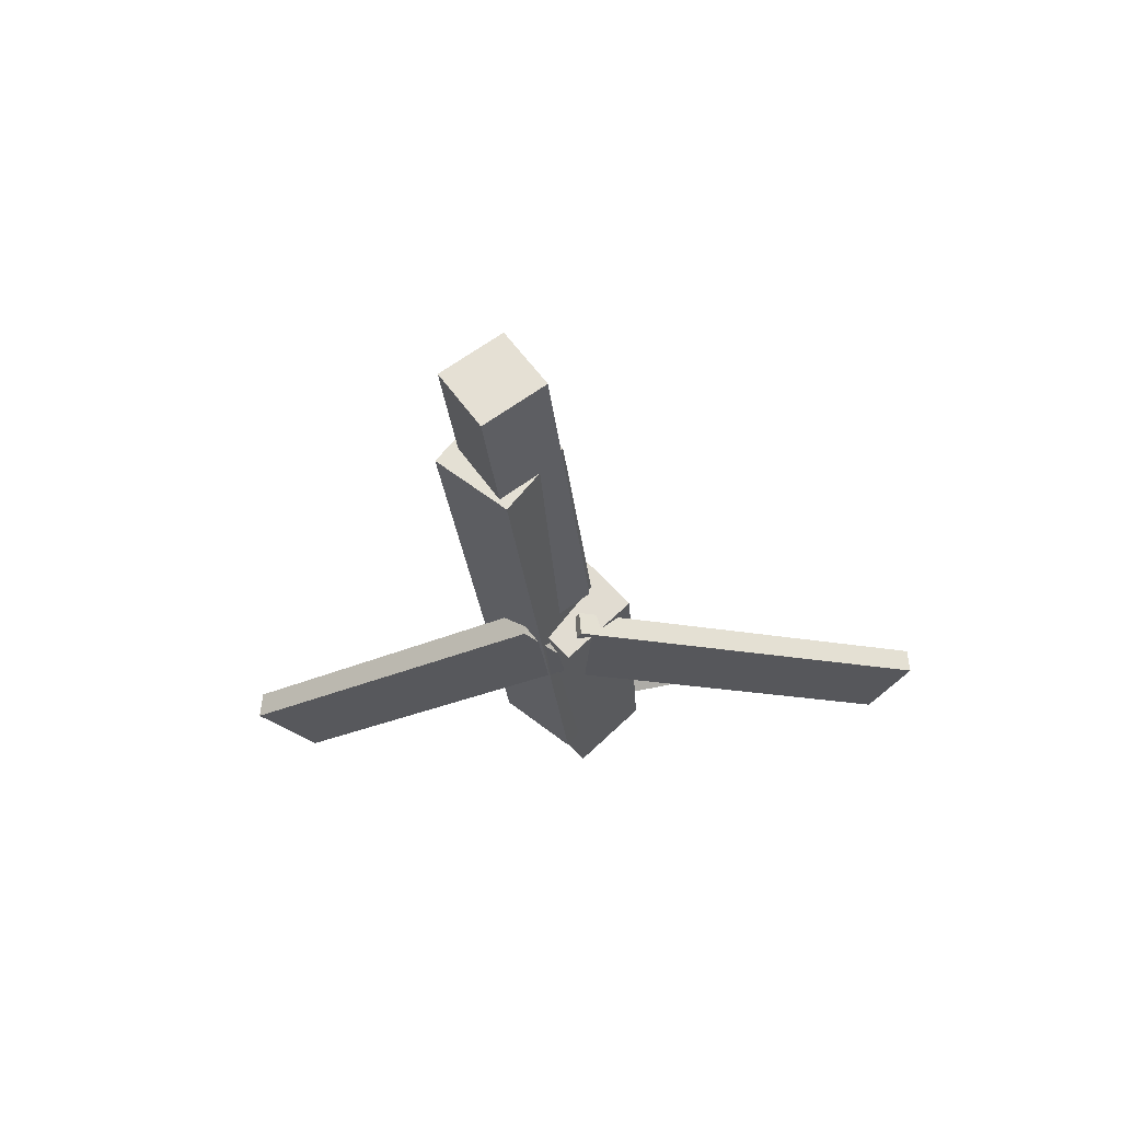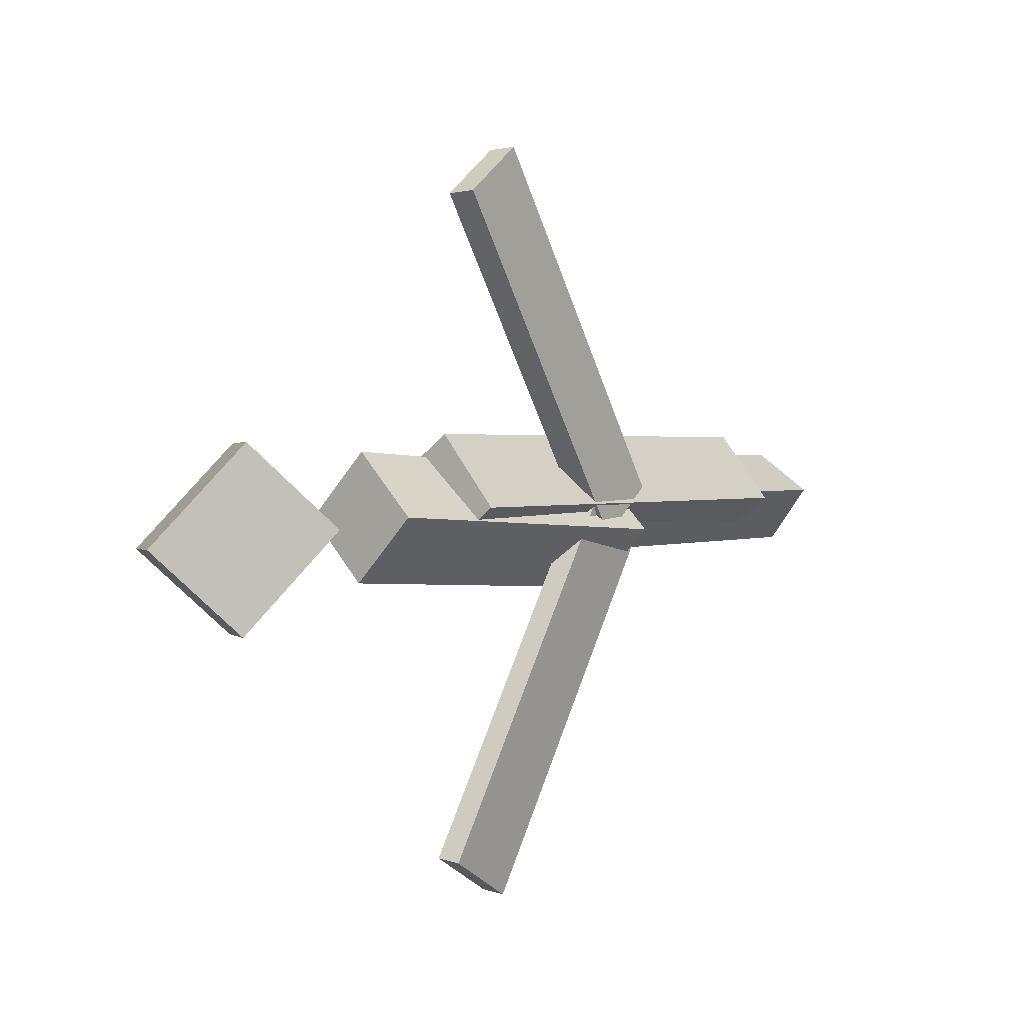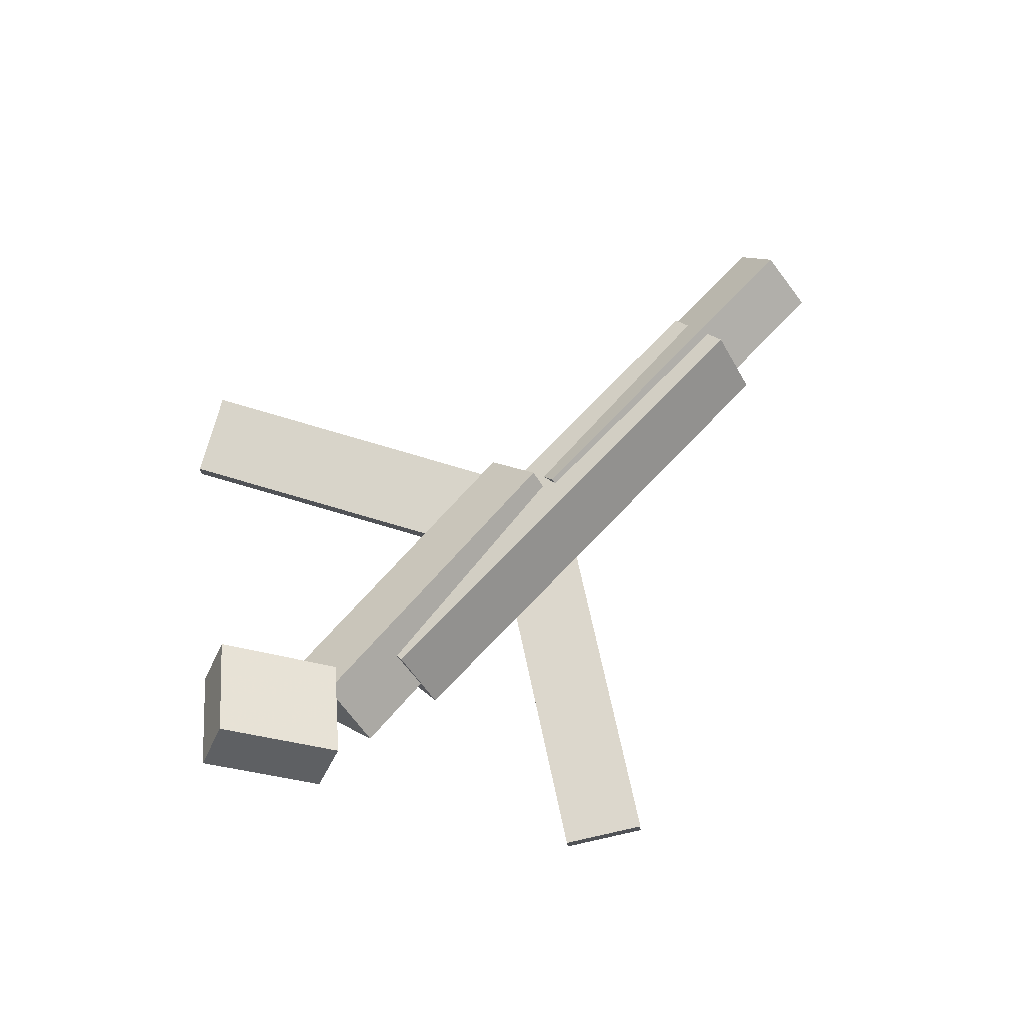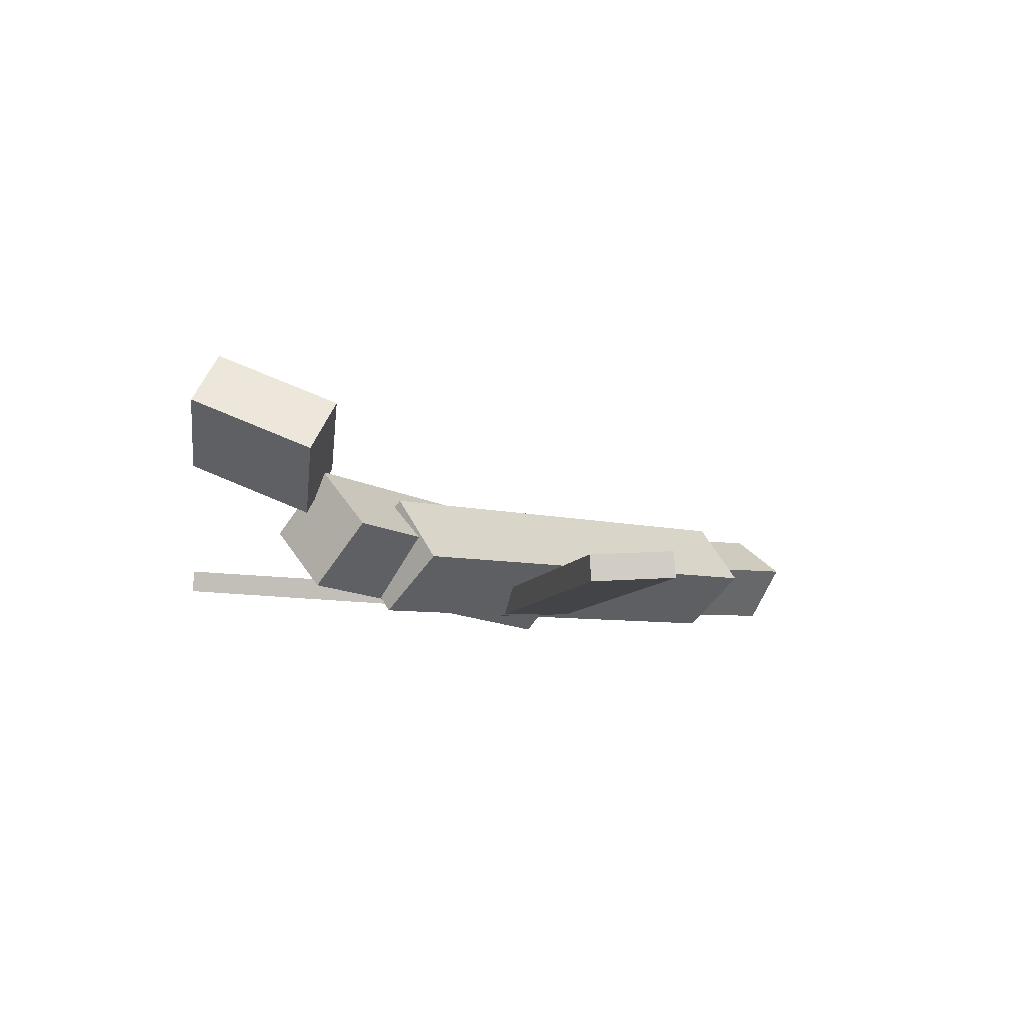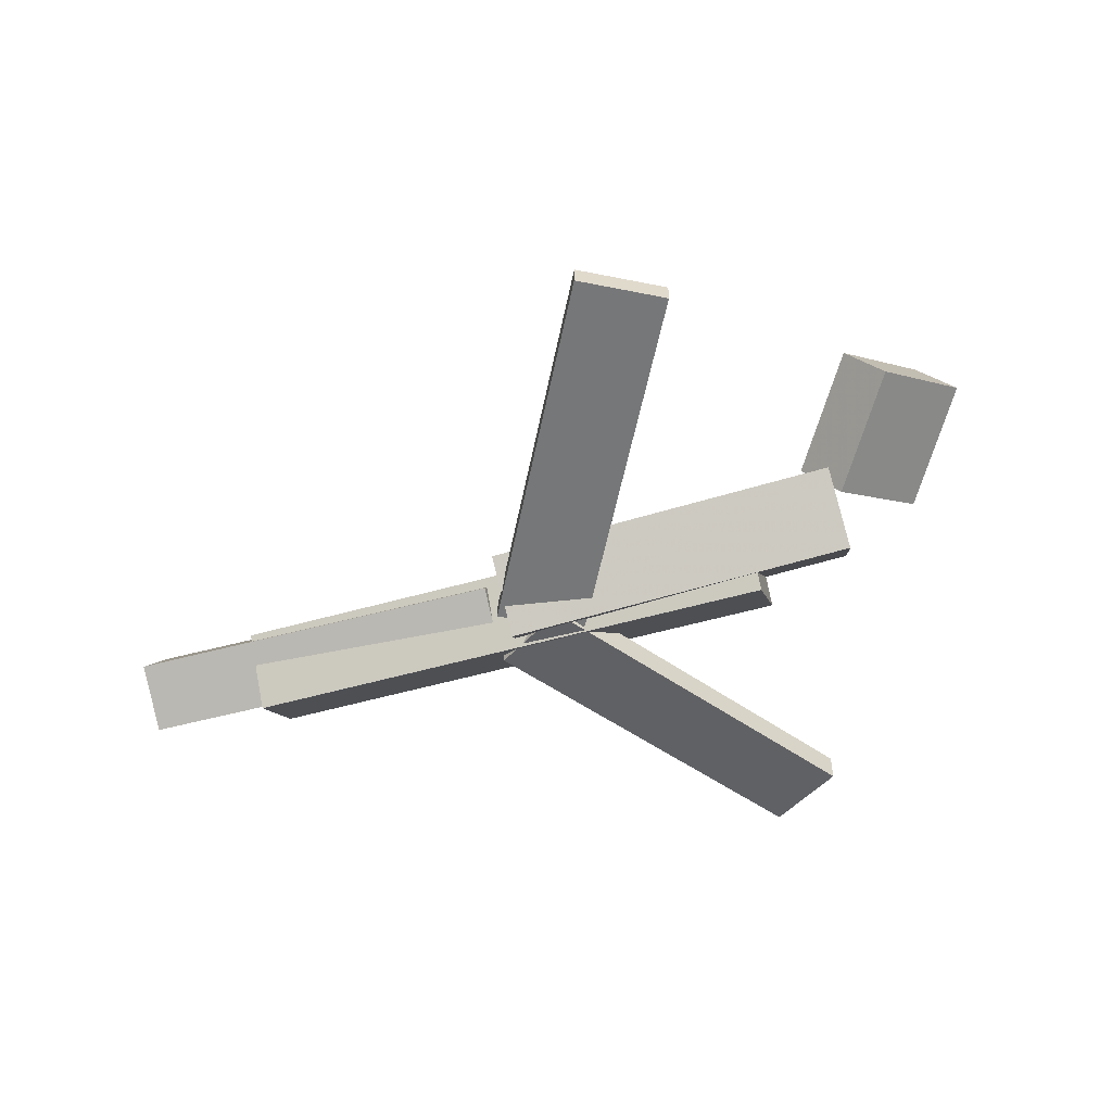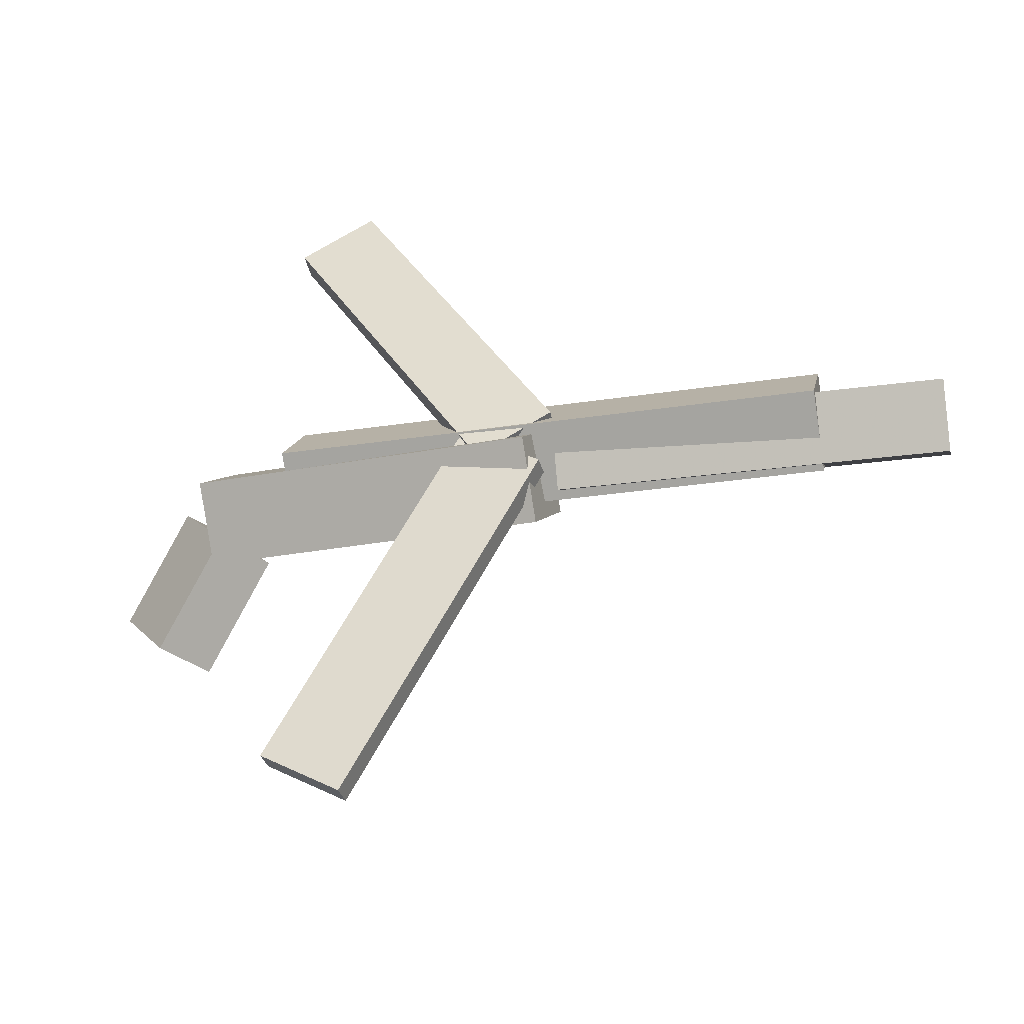
<metadata>
{"format":"obj","ext":"obj","renderer":"f3d","projection":"perspective","resolution":1024,"background":"white","views":[{"elev":-28.2,"azim":98.4,"up":"+Y"},{"elev":4.4,"azim":-55.9,"up":"+Z"},{"elev":74.0,"azim":-43.7,"up":"+Y"},{"elev":-5.0,"azim":-45.6,"up":"+Y"},{"elev":-52.7,"azim":-160.7,"up":"+Y"},{"elev":-37.2,"azim":13.2,"up":"+Z"}]}
</metadata>
<code>
v 0.01925 -0.06033 -0.02561
v -0.04261 -0.06223 0.01113
v 0.01898 -0.07881 -0.027
v -0.04287 -0.08071 0.009735
v -0.1382 -0.03815 -0.2895
v -0.2 -0.04005 -0.2528
v -0.1384 -0.05663 -0.2909
v -0.2003 -0.05853 -0.2542
f 1.0 7.0 5.0
f 1.0 3.0 7.0
f 1.0 4.0 3.0
f 1.0 2.0 4.0
f 3.0 8.0 7.0
f 3.0 4.0 8.0
f 5.0 7.0 8.0
f 5.0 8.0 6.0
f 1.0 5.0 6.0
f 1.0 6.0 2.0
f 2.0 6.0 8.0
f 2.0 8.0 4.0
v -0.1904 -0.03948 0.06748
v 0.2403 -0.04081 0.04975
v -0.1919 0.00963 0.02693
v 0.2388 0.008306 0.009204
v -0.1927 -0.08353 0.01423
v 0.238 -0.08485 -0.003504
v -0.1943 -0.03441 -0.02632
v 0.2364 -0.03574 -0.04405
f 9.0 15.0 13.0
f 9.0 11.0 15.0
f 9.0 12.0 11.0
f 9.0 10.0 12.0
f 11.0 16.0 15.0
f 11.0 12.0 16.0
f 13.0 15.0 16.0
f 13.0 16.0 14.0
f 9.0 13.0 14.0
f 9.0 14.0 10.0
f 10.0 14.0 16.0
f 10.0 16.0 12.0
v -0.2693 -0.01918 -0.03897
v -0.2695 -0.06474 0.01114
v -0.2595 0.0306 0.006322
v -0.2598 -0.01497 0.05643
v 0.01001 -0.04976 -0.06554
v 0.009786 -0.09533 -0.01543
v 0.01977 7.16e-06 -0.02024
v 0.01954 -0.04555 0.02987
f 17.0 23.0 21.0
f 17.0 19.0 23.0
f 17.0 20.0 19.0
f 17.0 18.0 20.0
f 19.0 24.0 23.0
f 19.0 20.0 24.0
f 21.0 23.0 24.0
f 21.0 24.0 22.0
f 17.0 21.0 22.0
f 17.0 22.0 18.0
f 18.0 22.0 24.0
f 18.0 24.0 20.0
v 0.3367 -0.02948 0.02901
v 0.3343 0.002166 -0.01673
v 0.03067 -0.0344 0.0417
v 0.02827 -0.002753 -0.004037
v 0.3361 -0.07462 -0.002194
v 0.3337 -0.04297 -0.04793
v 0.0301 -0.07954 0.0105
v 0.0277 -0.04789 -0.03524
f 25.0 31.0 29.0
f 25.0 27.0 31.0
f 25.0 28.0 27.0
f 25.0 26.0 28.0
f 27.0 32.0 31.0
f 27.0 28.0 32.0
f 29.0 31.0 32.0
f 29.0 32.0 30.0
f 25.0 29.0 30.0
f 25.0 30.0 26.0
f 26.0 30.0 32.0
f 26.0 32.0 28.0
v -0.303 0.07572 -0.07943
v -0.333 0.03641 -0.0761
v -0.3541 0.1202 -0.0143
v -0.3841 0.08089 -0.01097
v -0.2418 0.03544 -0.003848
v -0.2717 -0.003863 -0.0005162
v -0.2929 0.07991 0.06128
v -0.3228 0.04061 0.06461
f 33.0 39.0 37.0
f 33.0 35.0 39.0
f 33.0 36.0 35.0
f 33.0 34.0 36.0
f 35.0 40.0 39.0
f 35.0 36.0 40.0
f 37.0 39.0 40.0
f 37.0 40.0 38.0
f 33.0 37.0 38.0
f 33.0 38.0 34.0
f 34.0 38.0 40.0
f 34.0 40.0 36.0
v 0.0294 -0.08094 0.01748
v -0.02926 -0.08466 -0.01833
v 0.02905 -0.06007 0.01589
v -0.02961 -0.0638 -0.01992
v -0.1339 -0.06358 0.2832
v -0.1925 -0.06731 0.2474
v -0.1342 -0.04271 0.2816
v -0.1929 -0.04644 0.2458
f 41.0 47.0 45.0
f 41.0 43.0 47.0
f 41.0 44.0 43.0
f 41.0 42.0 44.0
f 43.0 48.0 47.0
f 43.0 44.0 48.0
f 45.0 47.0 48.0
f 45.0 48.0 46.0
f 41.0 45.0 46.0
f 41.0 46.0 42.0
f 42.0 46.0 48.0
f 42.0 48.0 44.0

</code>
